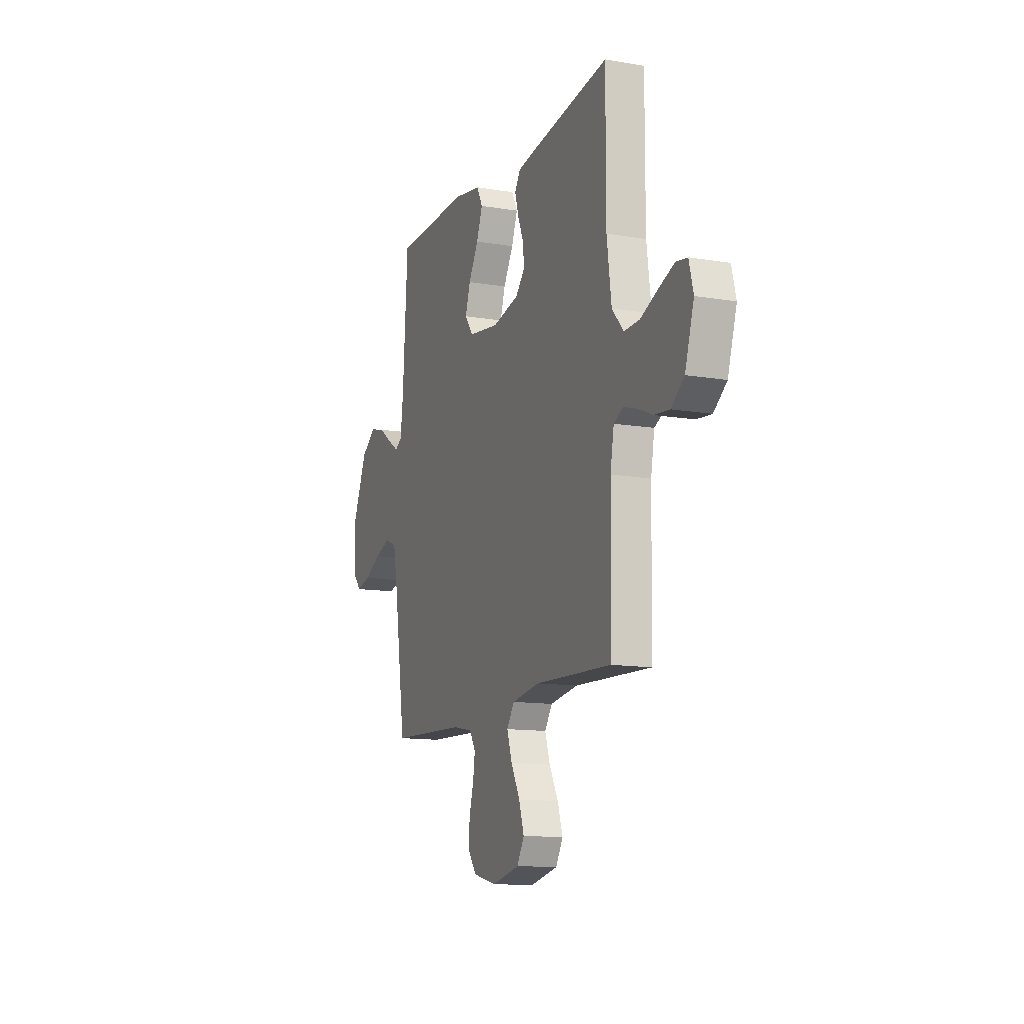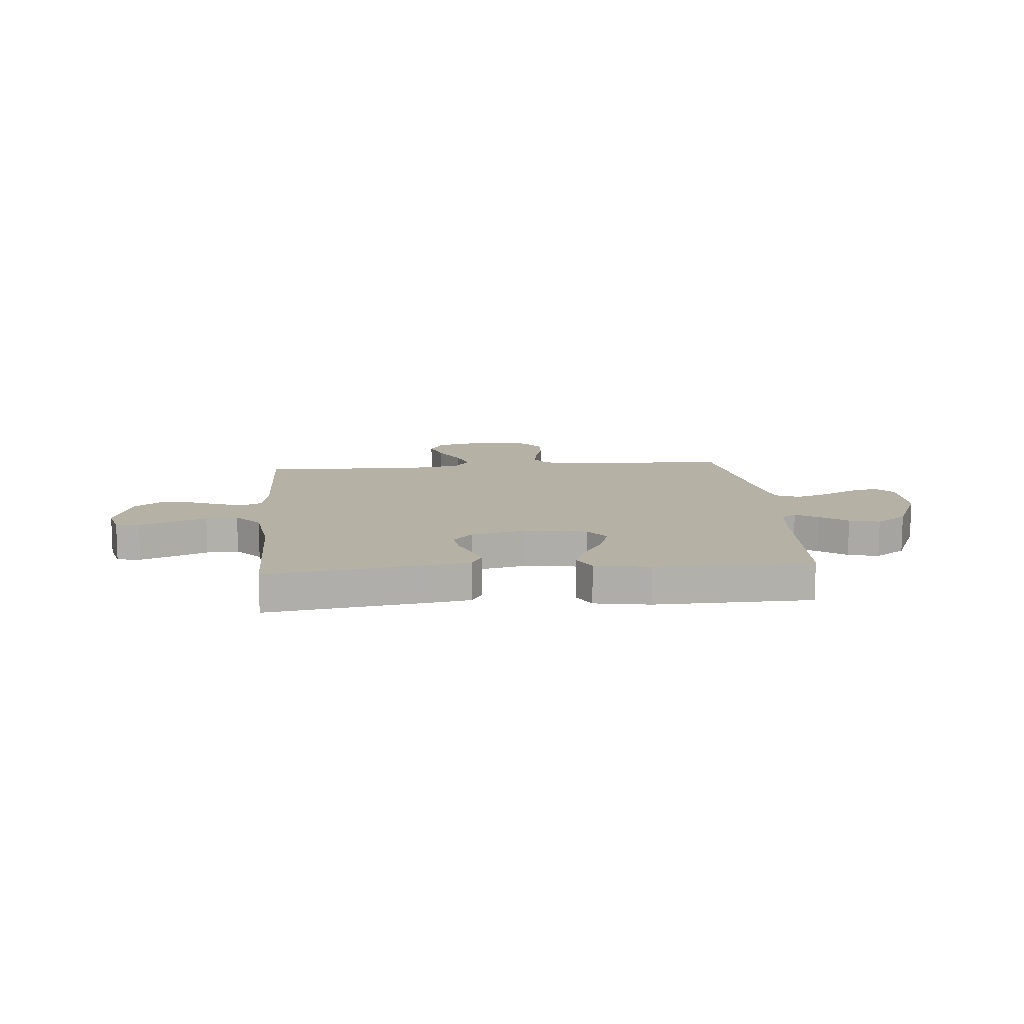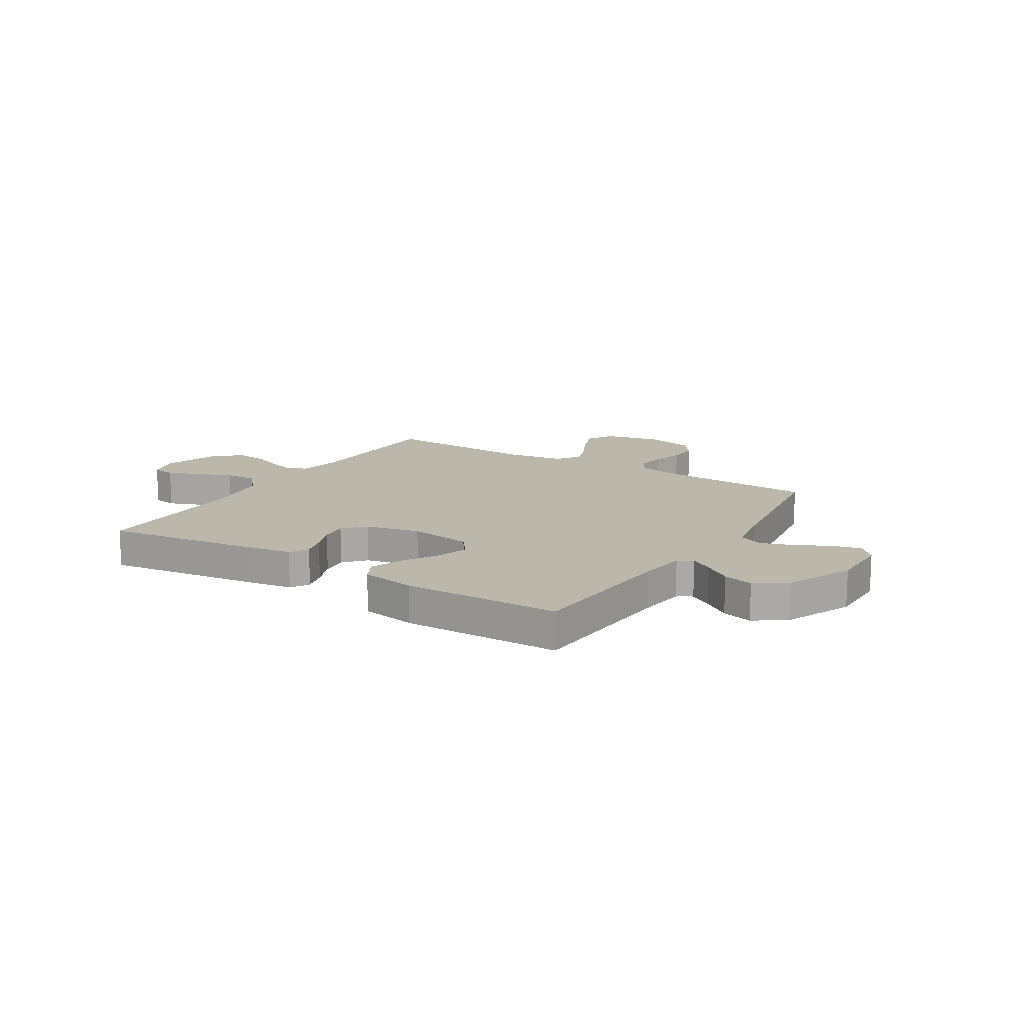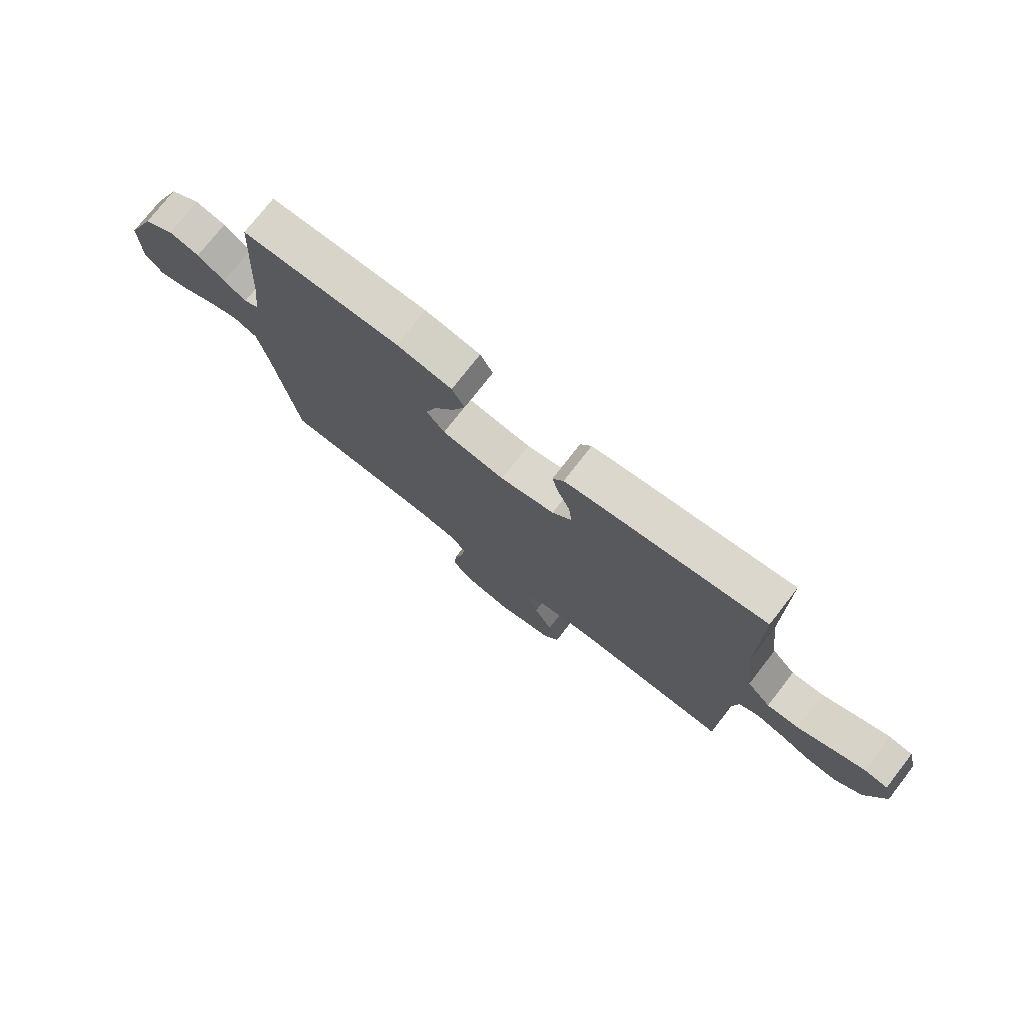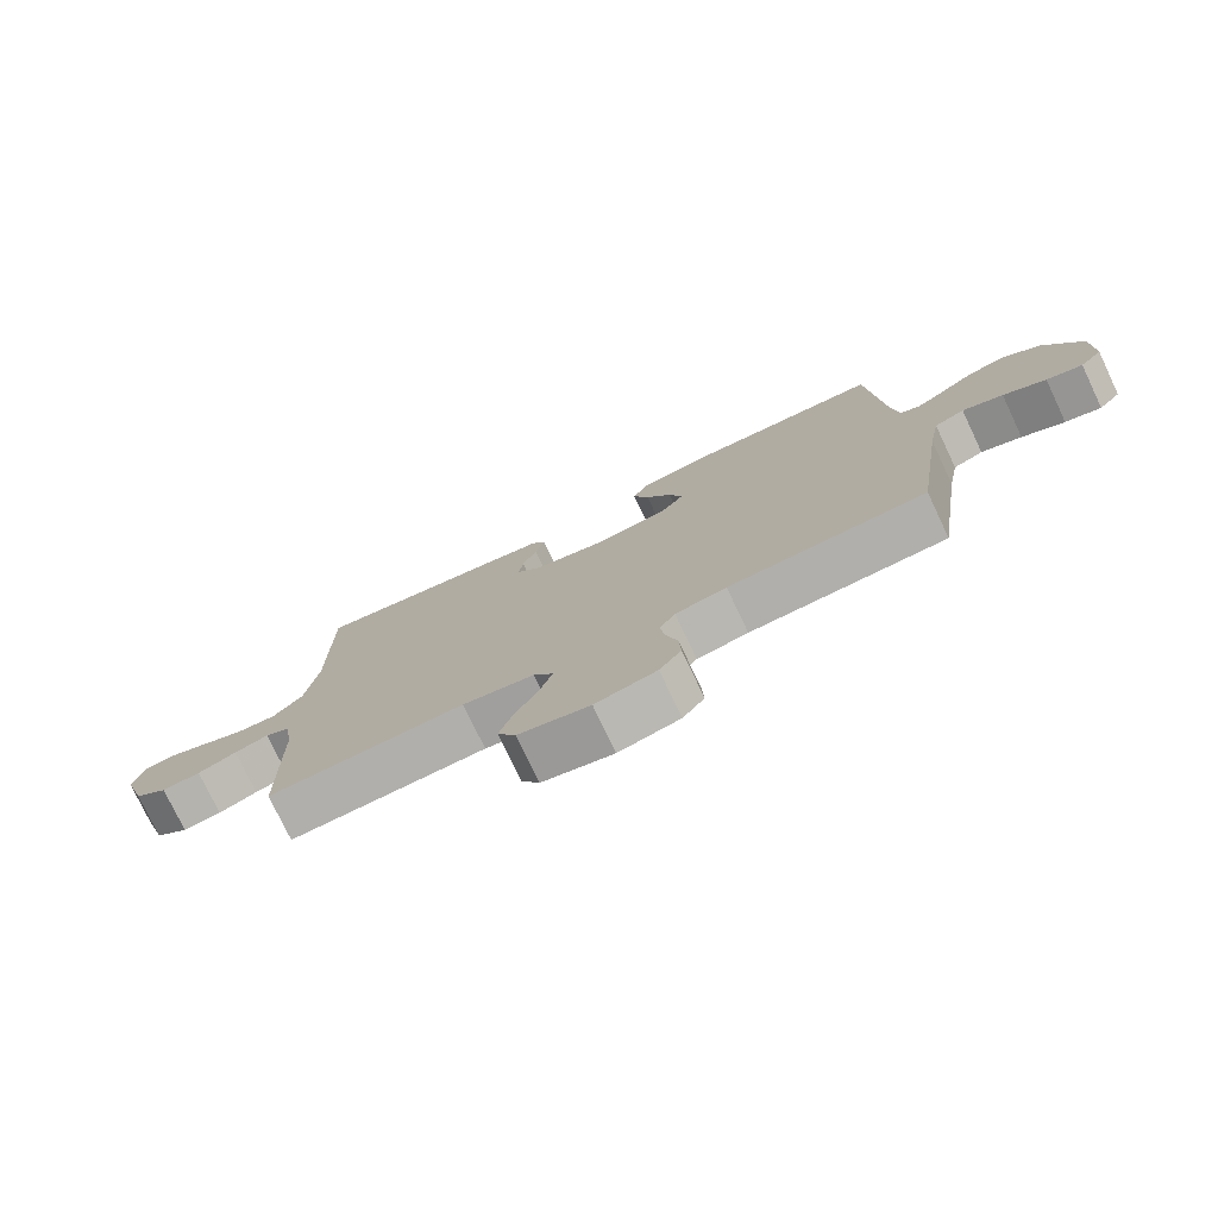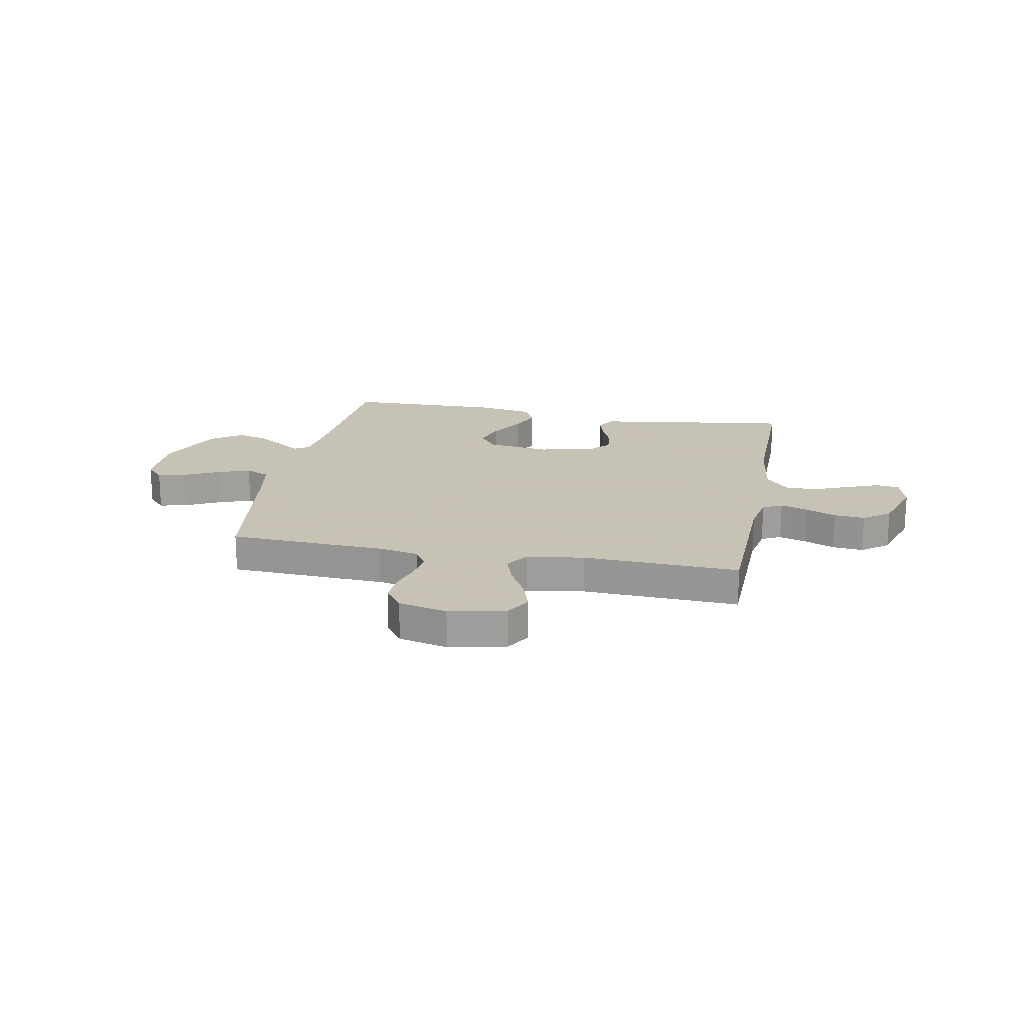
<metadata>
{"format":"obj","ext":"obj","renderer":"f3d","projection":"perspective","resolution":1024,"background":"white","views":[{"elev":-12.6,"azim":-111.4,"up":"+Z"},{"elev":12.0,"azim":-5.1,"up":"+Y"},{"elev":14.5,"azim":32.0,"up":"+Y"},{"elev":75.5,"azim":-142.1,"up":"+Z"},{"elev":-76.9,"azim":25.4,"up":"+Z"},{"elev":19.1,"azim":-169.1,"up":"+Y"}]}
</metadata>
<code>
v 0.5 0.07 -0.5
v 0.2 0.07 -0.514
v 0.122 0.07 -0.529
v 0.098 0.07 -0.568
v 0.106 0.07 -0.623
v 0.123 0.07 -0.683
v 0.126 0.07 -0.74
v 0.093 0.07 -0.785
v 0 0.07 -0.807
v -0.108 0.07 -0.783
v -0.136 0.07 -0.735
v -0.116 0.07 -0.673
v -0.081 0.07 -0.608
v -0.061 0.07 -0.548
v -0.091 0.07 -0.505
v -0.2 0.07 -0.488
v -0.5 0.07 -0.5
v -0.506 0.07 -0.2
v -0.52 0.07 -0.121
v -0.557 0.07 -0.103
v -0.609 0.07 -0.119
v -0.668 0.07 -0.144
v -0.727 0.07 -0.15
v -0.778 0.07 -0.111
v -0.813 0.07 0
v -0.796 0.07 0.065
v -0.751 0.07 0.072
v -0.69 0.07 0.048
v -0.623 0.07 0.02
v -0.562 0.07 0.018
v -0.517 0.07 0.069
v -0.499 0.07 0.2
v -0.5 0.07 0.5
v -0.2 0.07 0.458
v -0.12 0.07 0.445
v -0.099 0.07 0.41
v -0.113 0.07 0.361
v -0.135 0.07 0.307
v -0.141 0.07 0.255
v -0.104 0.07 0.214
v 0 0.07 0.191
v 0.12 0.07 0.208
v 0.154 0.07 0.253
v 0.134 0.07 0.314
v 0.095 0.07 0.381
v 0.071 0.07 0.443
v 0.095 0.07 0.488
v 0.2 0.07 0.506
v 0.5 0.07 0.5
v 0.519 0.07 0.2
v 0.53 0.07 0.108
v 0.558 0.07 0.091
v 0.601 0.07 0.118
v 0.653 0.07 0.155
v 0.711 0.07 0.17
v 0.77 0.07 0.129
v 0.826 0.07 0
v 0.825 0.07 -0.118
v 0.791 0.07 -0.155
v 0.736 0.07 -0.141
v 0.671 0.07 -0.108
v 0.609 0.07 -0.086
v 0.563 0.07 -0.106
v 0.545 0.07 -0.2
v 0.5 0 -0.5
v 0.2 0 -0.514
v 0.122 0 -0.529
v 0.098 0 -0.568
v 0.106 0 -0.623
v 0.123 0 -0.683
v 0.126 0 -0.74
v 0.093 0 -0.785
v 0 0 -0.807
v -0.108 0 -0.783
v -0.136 0 -0.735
v -0.116 0 -0.673
v -0.081 0 -0.608
v -0.061 0 -0.548
v -0.091 0 -0.505
v -0.2 0 -0.488
v -0.5 0 -0.5
v -0.506 0 -0.2
v -0.52 0 -0.121
v -0.557 0 -0.103
v -0.609 0 -0.119
v -0.668 0 -0.144
v -0.727 0 -0.15
v -0.778 0 -0.111
v -0.813 0 0
v -0.796 0 0.065
v -0.751 0 0.072
v -0.69 0 0.048
v -0.623 0 0.02
v -0.562 0 0.018
v -0.517 0 0.069
v -0.499 0 0.2
v -0.5 0 0.5
v -0.2 0 0.458
v -0.12 0 0.445
v -0.099 0 0.41
v -0.113 0 0.361
v -0.135 0 0.307
v -0.141 0 0.255
v -0.104 0 0.214
v 0 0 0.191
v 0.12 0 0.208
v 0.154 0 0.253
v 0.134 0 0.314
v 0.095 0 0.381
v 0.071 0 0.443
v 0.095 0 0.488
v 0.2 0 0.506
v 0.5 0 0.5
v 0.519 0 0.2
v 0.53 0 0.108
v 0.558 0 0.091
v 0.601 0 0.118
v 0.653 0 0.155
v 0.711 0 0.17
v 0.77 0 0.129
v 0.826 0 0
v 0.825 0 -0.118
v 0.791 0 -0.155
v 0.736 0 -0.141
v 0.671 0 -0.108
v 0.609 0 -0.086
v 0.563 0 -0.106
v 0.545 0 -0.2
f 59 60 61
f 58 59 61
f 57 58 61
f 56 57 61
f 55 56 61
f 54 55 61
f 53 54 61
f 52 53 61 62
f 51 52 62 63
f 48 49 50
f 47 48 50
f 46 47 50
f 45 46 50
f 44 45 50
f 43 44 50 51
f 51 63 64
f 43 51 64
f 42 43 64
f 36 37 38
f 35 36 38
f 34 35 38
f 33 34 38
f 32 33 38
f 31 32 38 39
f 30 31 39 40
f 27 28 29
f 26 27 29
f 25 26 29
f 24 25 29
f 23 24 29
f 22 23 29
f 21 22 29
f 20 21 29 30
f 30 40 41
f 20 30 41
f 19 20 41
f 16 17 18
f 64 1 2
f 42 64 2
f 41 42 2
f 19 41 2
f 18 19 2
f 16 18 2
f 15 16 2
f 11 12 13
f 10 11 13
f 9 10 13
f 8 9 13
f 7 8 13
f 6 7 13
f 5 6 13
f 14 15 2 3
f 4 5 13 14
f 3 4 14
f 125 124 123
f 125 123 122
f 125 122 121
f 125 121 120
f 125 120 119
f 125 119 118
f 125 118 117
f 126 125 117 116
f 127 126 116 115
f 114 113 112
f 114 112 111
f 114 111 110
f 114 110 109
f 114 109 108
f 115 114 108 107
f 128 127 115
f 128 115 107
f 128 107 106
f 102 101 100
f 102 100 99
f 102 99 98
f 102 98 97
f 102 97 96
f 103 102 96 95
f 104 103 95 94
f 93 92 91
f 93 91 90
f 93 90 89
f 93 89 88
f 93 88 87
f 93 87 86
f 93 86 85
f 94 93 85 84
f 105 104 94
f 105 94 84
f 105 84 83
f 82 81 80
f 66 65 128
f 66 128 106
f 66 106 105
f 66 105 83
f 66 83 82
f 66 82 80
f 66 80 79
f 77 76 75
f 77 75 74
f 77 74 73
f 77 73 72
f 77 72 71
f 77 71 70
f 77 70 69
f 67 66 79 78
f 78 77 69 68
f 78 68 67
f 1 65 66 2
f 2 66 67 3
f 3 67 68 4
f 4 68 69 5
f 5 69 70 6
f 6 70 71 7
f 7 71 72 8
f 8 72 73 9
f 9 73 74 10
f 10 74 75 11
f 11 75 76 12
f 12 76 77 13
f 13 77 78 14
f 14 78 79 15
f 15 79 80 16
f 16 80 81 17
f 17 81 82 18
f 18 82 83 19
f 19 83 84 20
f 20 84 85 21
f 21 85 86 22
f 22 86 87 23
f 23 87 88 24
f 24 88 89 25
f 25 89 90 26
f 26 90 91 27
f 27 91 92 28
f 28 92 93 29
f 29 93 94 30
f 30 94 95 31
f 31 95 96 32
f 32 96 97 33
f 33 97 98 34
f 34 98 99 35
f 35 99 100 36
f 36 100 101 37
f 37 101 102 38
f 38 102 103 39
f 39 103 104 40
f 40 104 105 41
f 41 105 106 42
f 42 106 107 43
f 43 107 108 44
f 44 108 109 45
f 45 109 110 46
f 46 110 111 47
f 47 111 112 48
f 48 112 113 49
f 49 113 114 50
f 50 114 115 51
f 51 115 116 52
f 52 116 117 53
f 53 117 118 54
f 54 118 119 55
f 55 119 120 56
f 56 120 121 57
f 57 121 122 58
f 58 122 123 59
f 59 123 124 60
f 60 124 125 61
f 61 125 126 62
f 62 126 127 63
f 63 127 128 64
f 64 128 65 1

</code>
